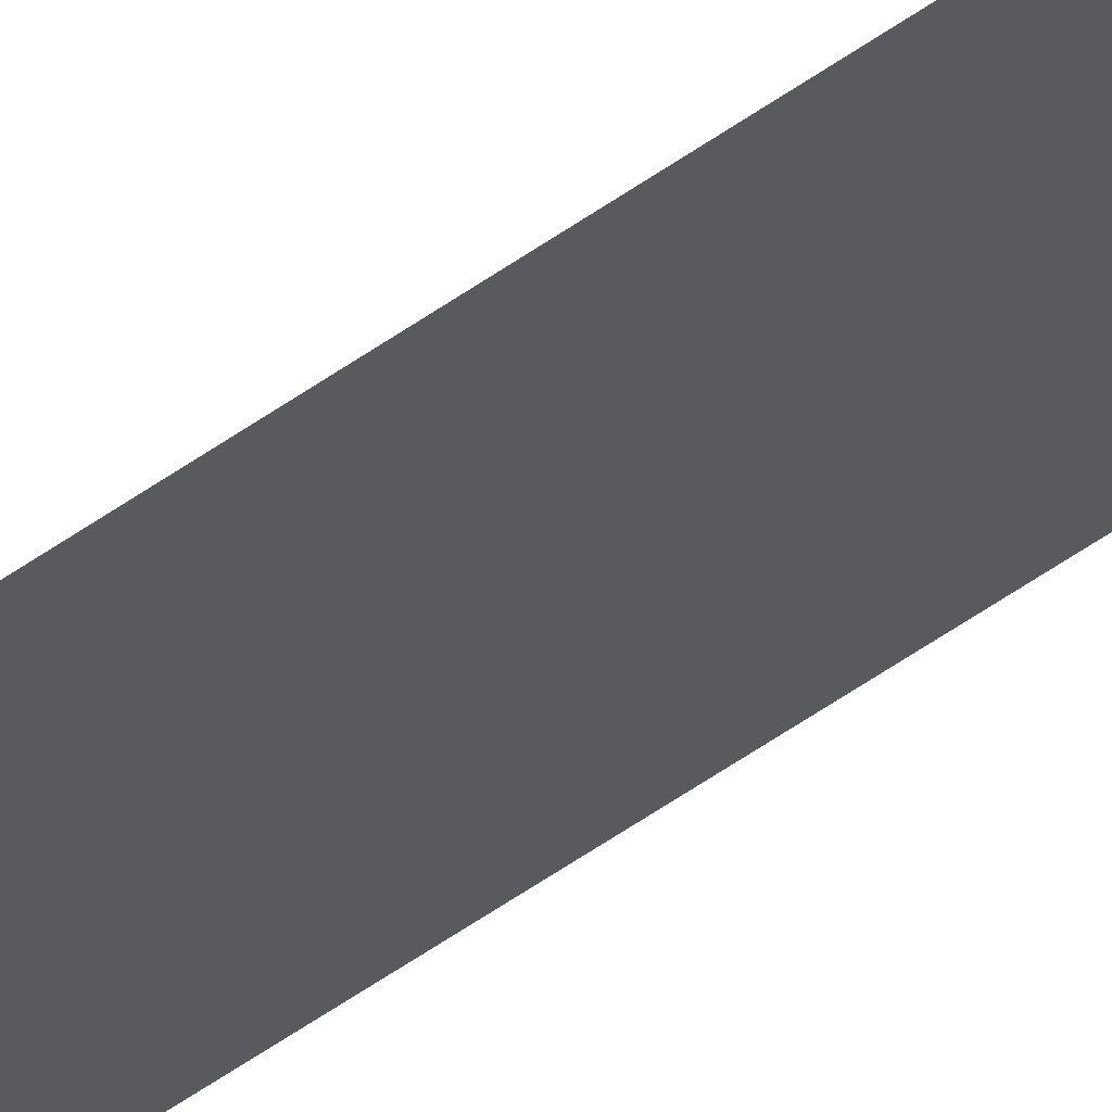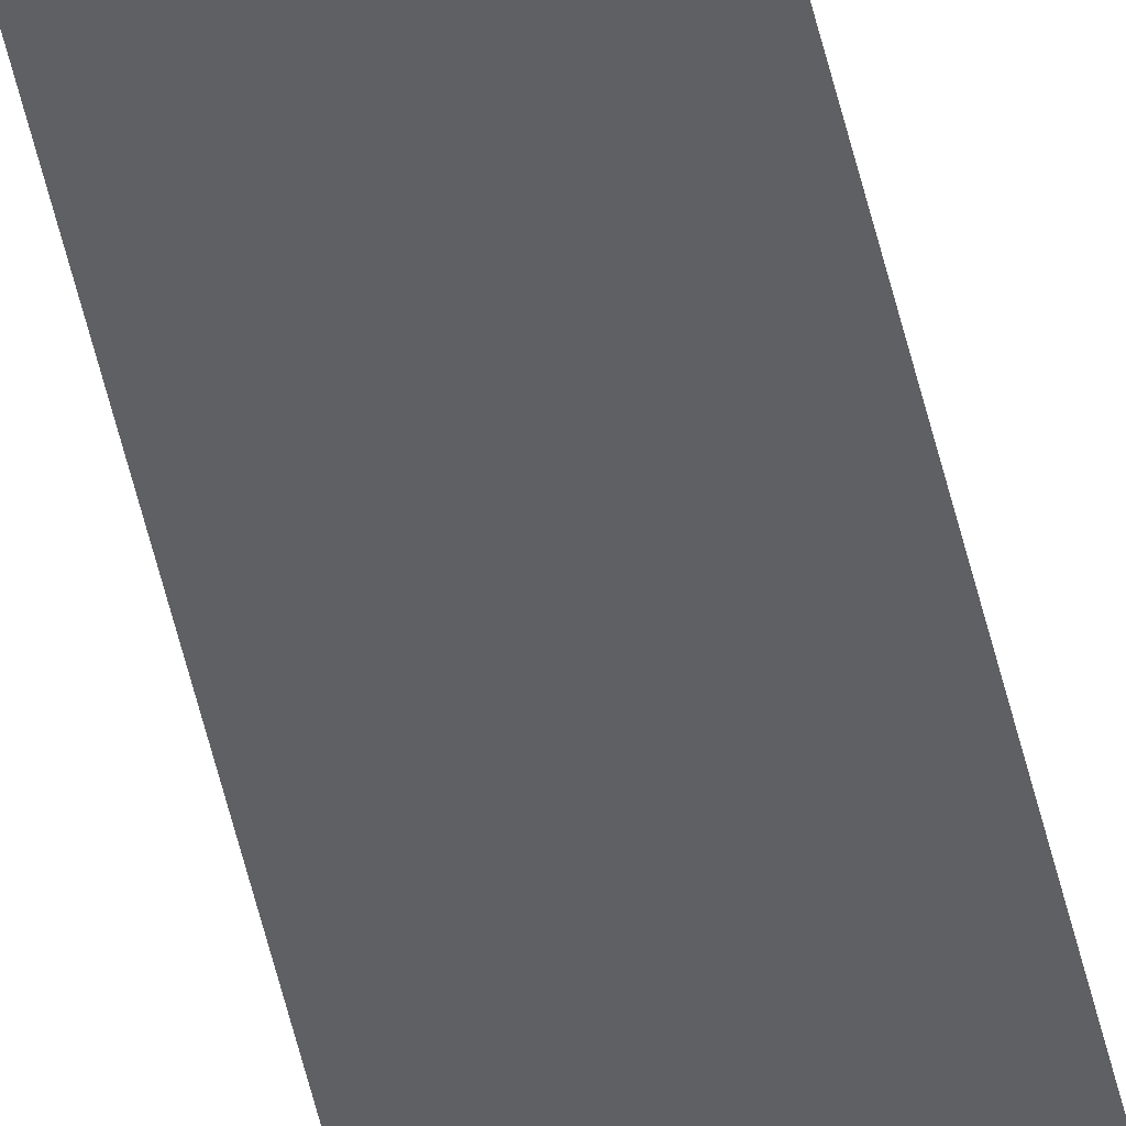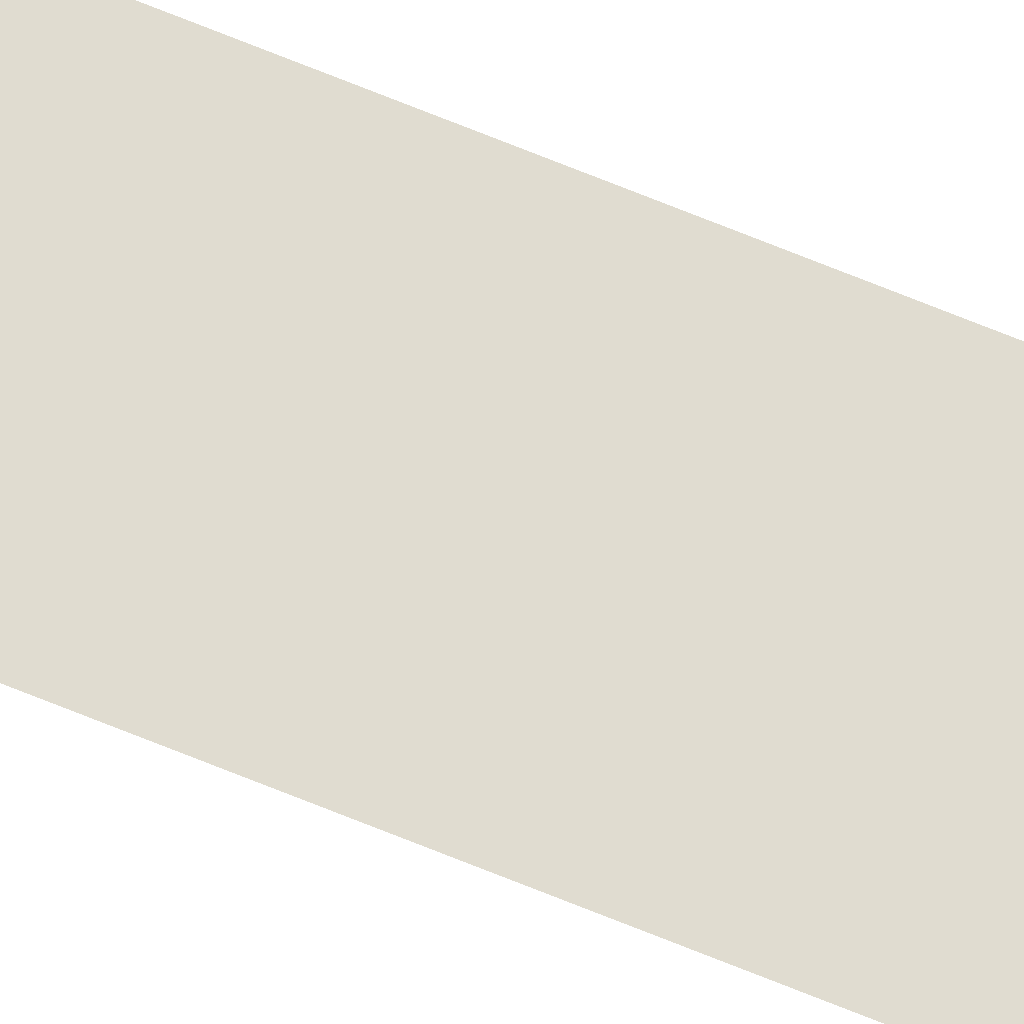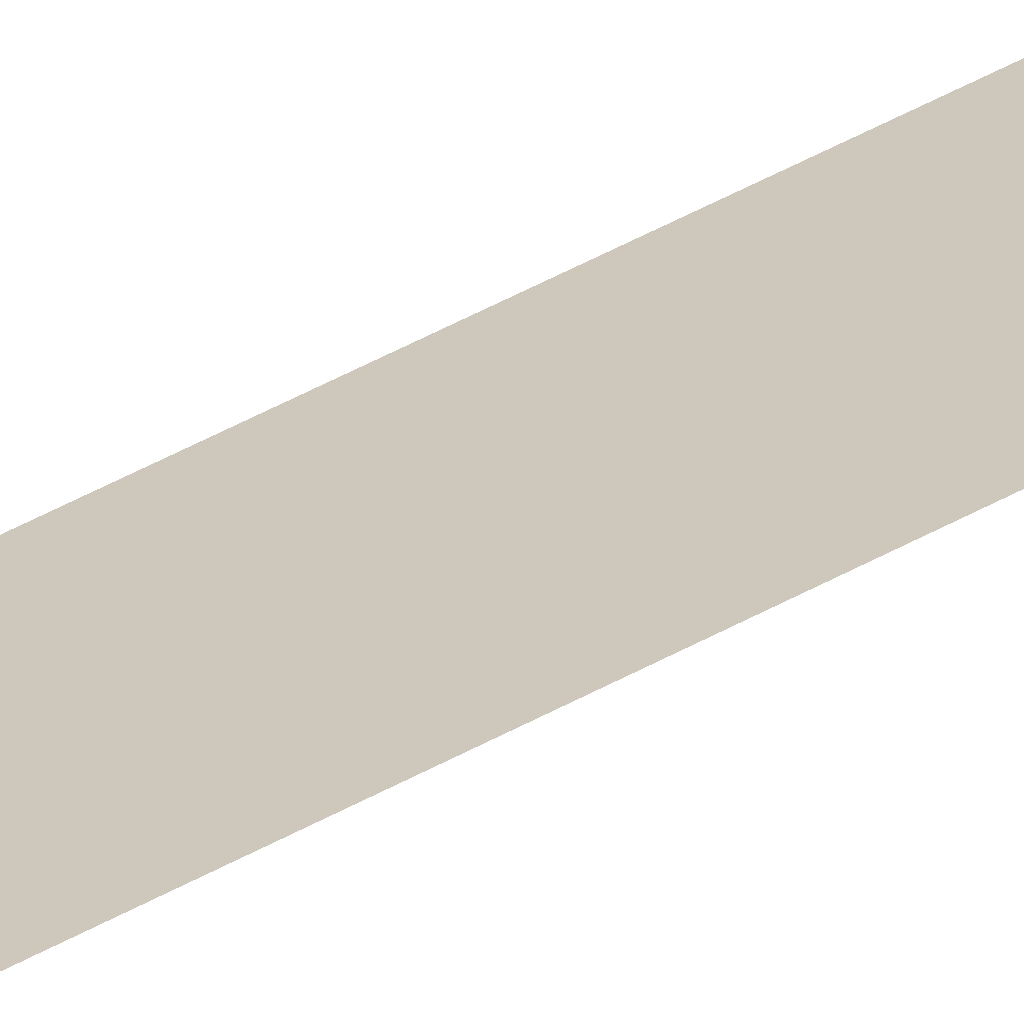
<metadata>
{"format":"obj","ext":"obj","renderer":"f3d","projection":"perspective","resolution":1024,"background":"white","views":[{"elev":-31.5,"azim":-40.3,"up":"+Y"},{"elev":-42.5,"azim":11.0,"up":"+Y"},{"elev":69.7,"azim":-67.7,"up":"+Y"},{"elev":21.8,"azim":-141.6,"up":"+Y"}]}
</metadata>
<code>
o wall_obb.044_Mesh.049
v -45.01 4.508 -167.2
v -45.01 4.508 -136.6
v -45.01 4.508 -140
v -45.01 4.508 -143.4
v -45.01 4.508 -146.8
v -45.01 4.508 -150.2
v -45.01 4.508 -153.6
v -45.01 4.508 -157
v -45.01 4.508 -160.4
v -45.01 4.508 -163.8
v -45.51 4.508 -136.6
v -45.51 4.508 -140
v -45.51 4.508 -143.4
v -45.51 4.508 -146.8
v -45.51 4.508 -150.2
v -45.51 4.508 -153.6
v -45.51 4.508 -157
v -45.51 4.508 -160.4
v -45.51 4.508 -163.8
v -45.51 4.508 -167.2
f 2 3 4 5 6 7 8 9 10 1 20 19 18 17 16 15 14 13 12 11

</code>
